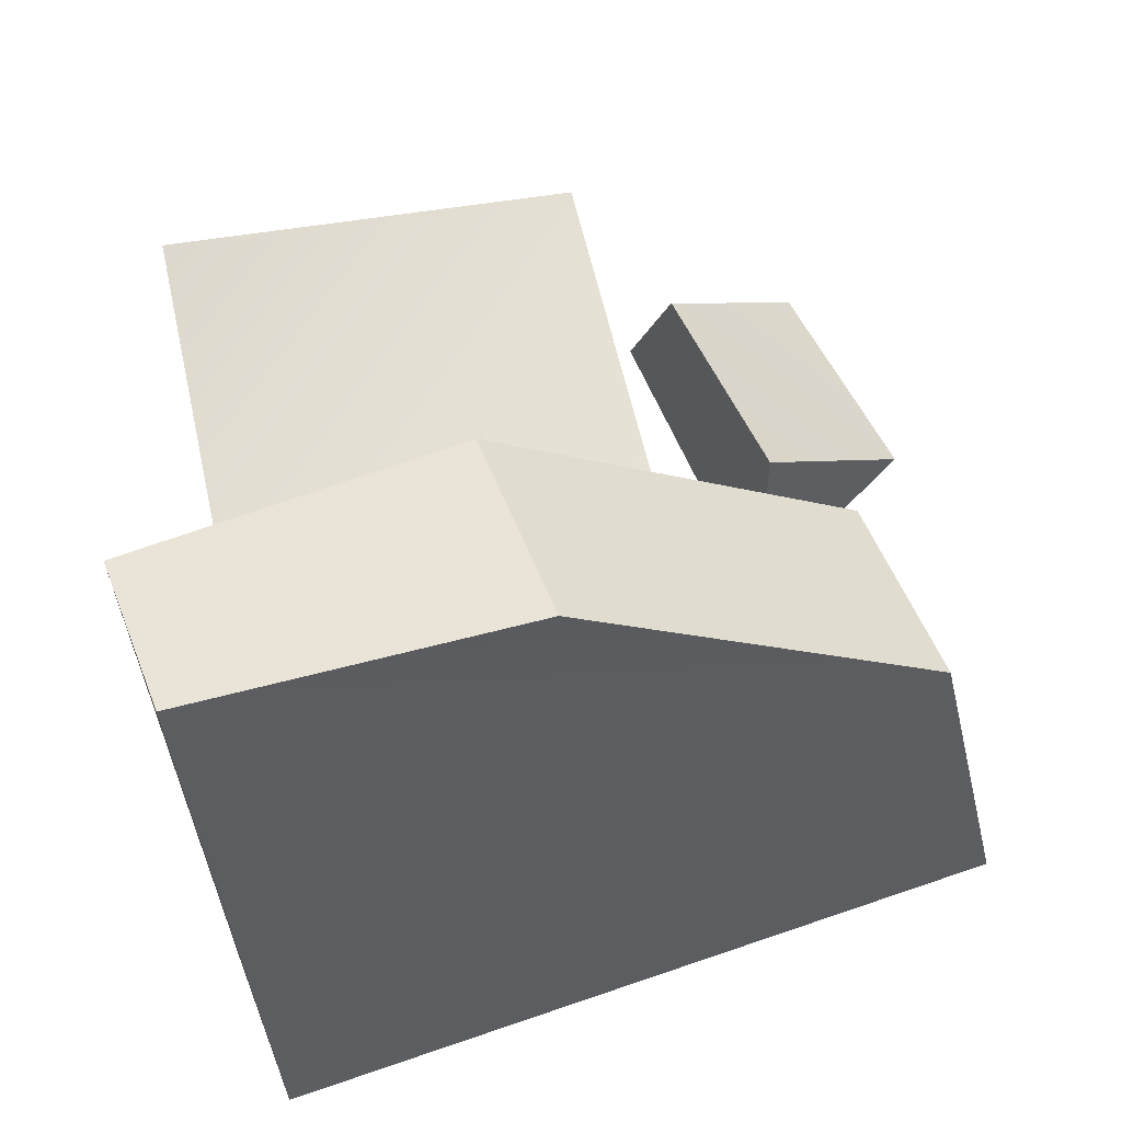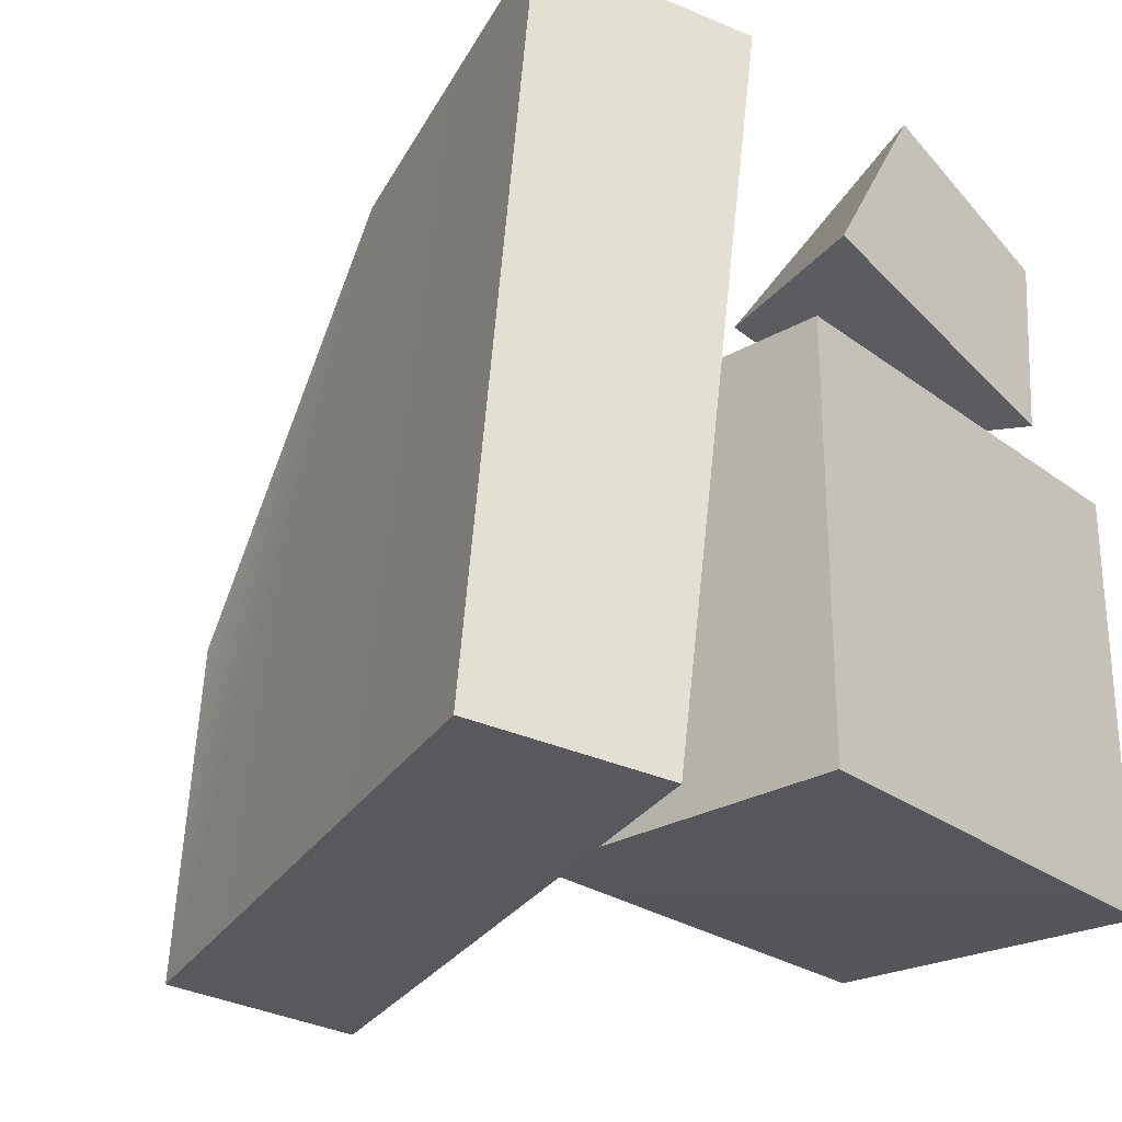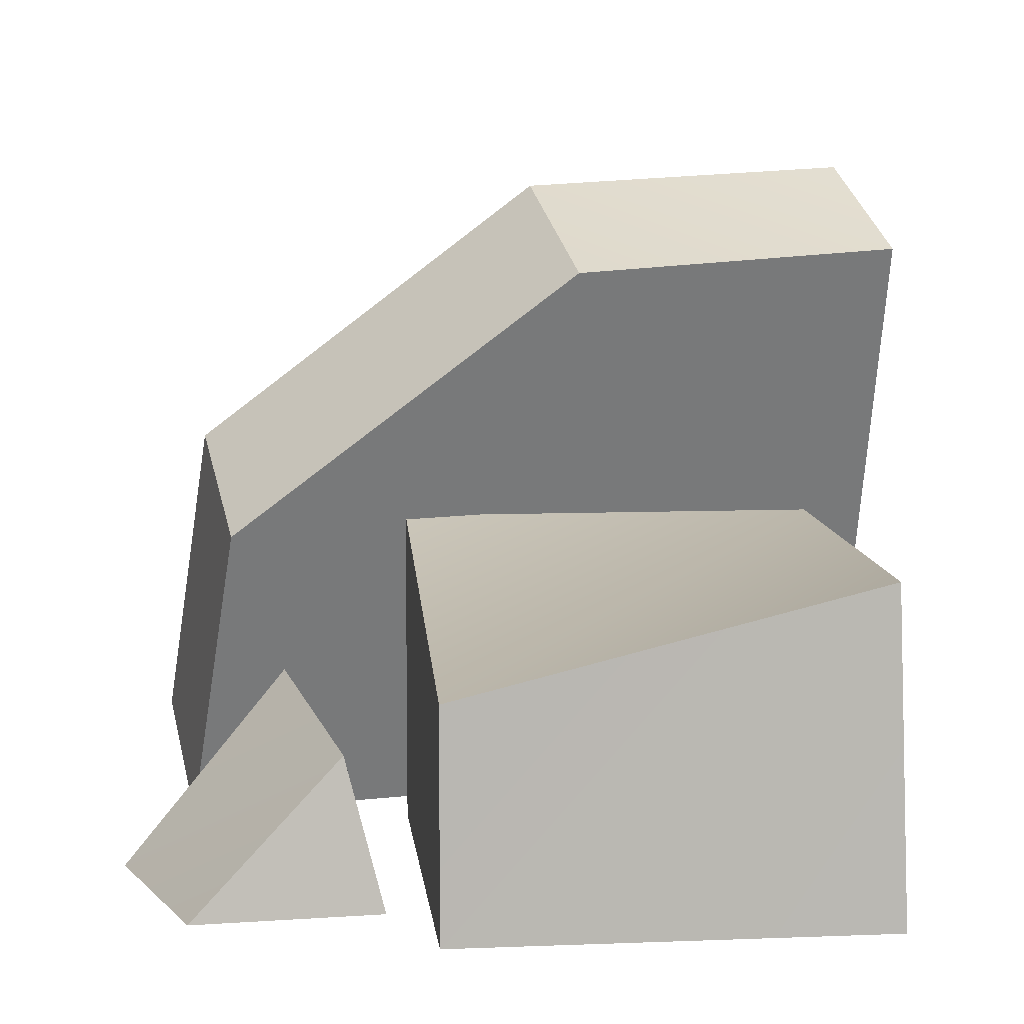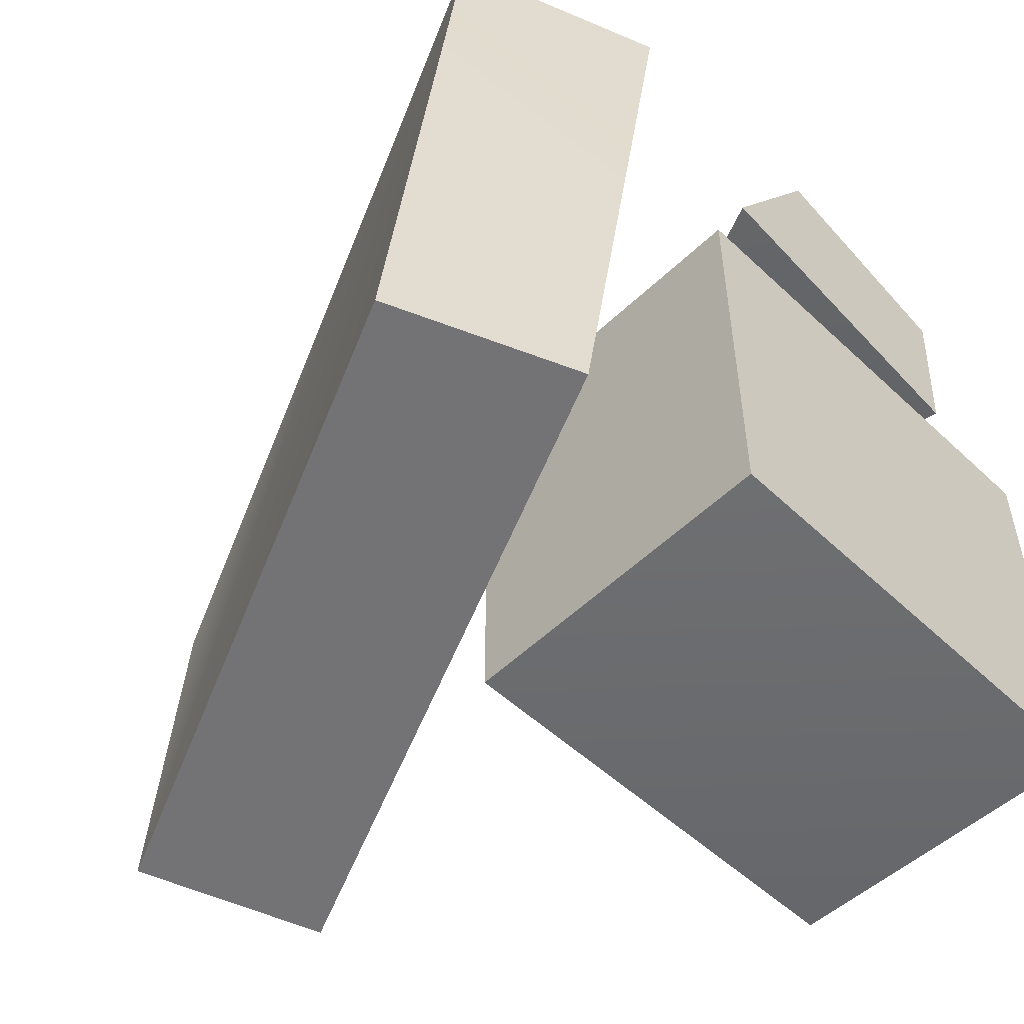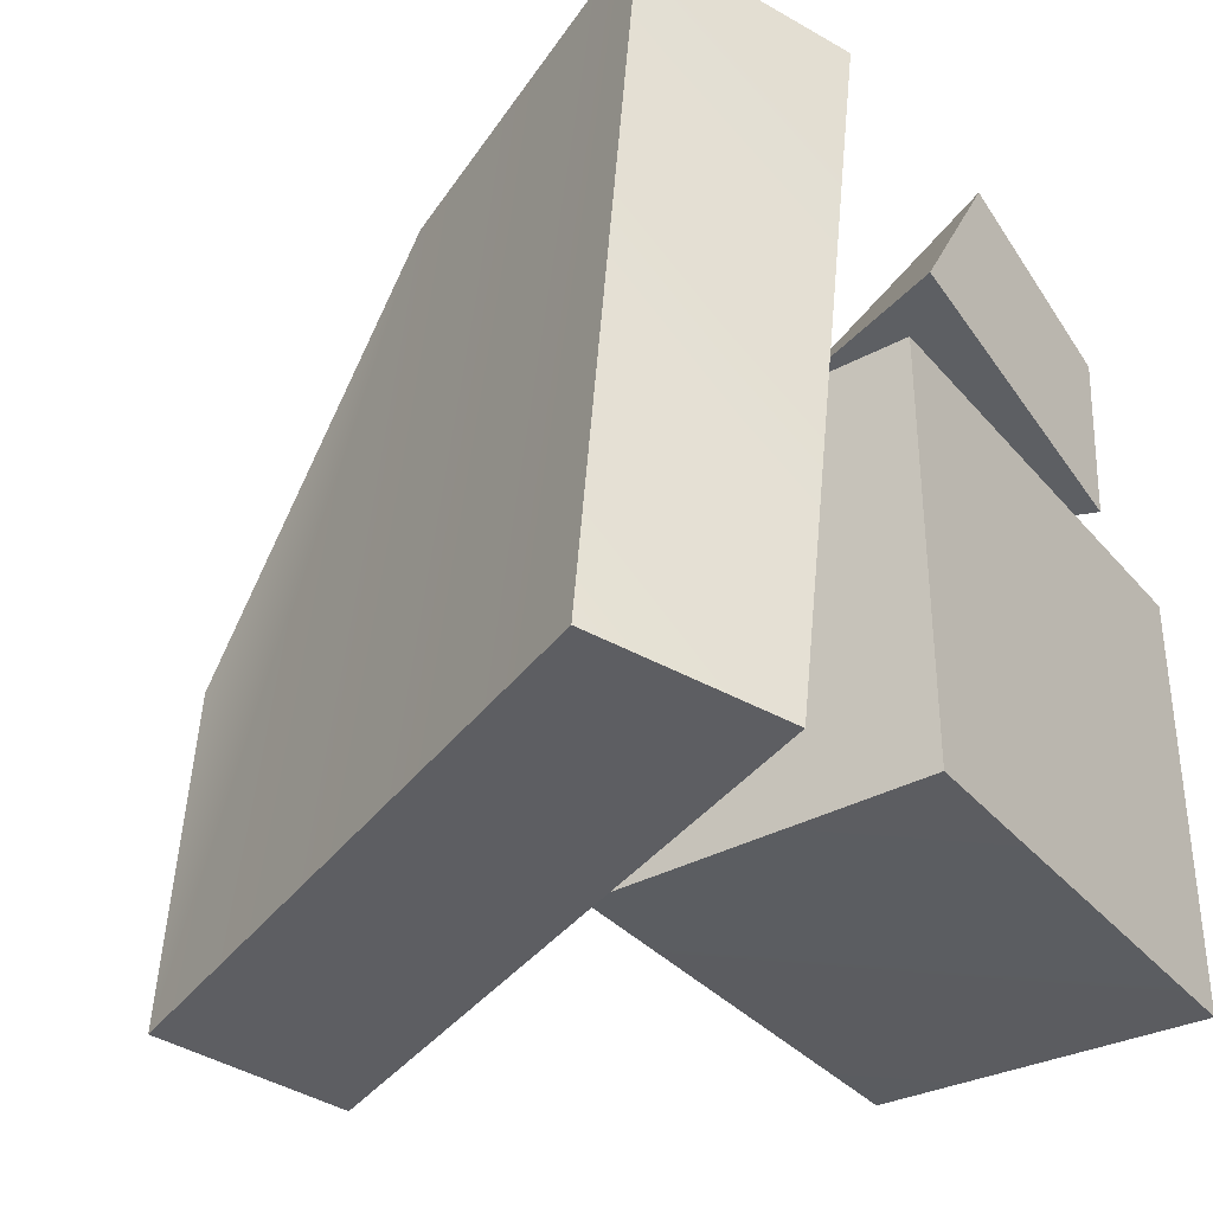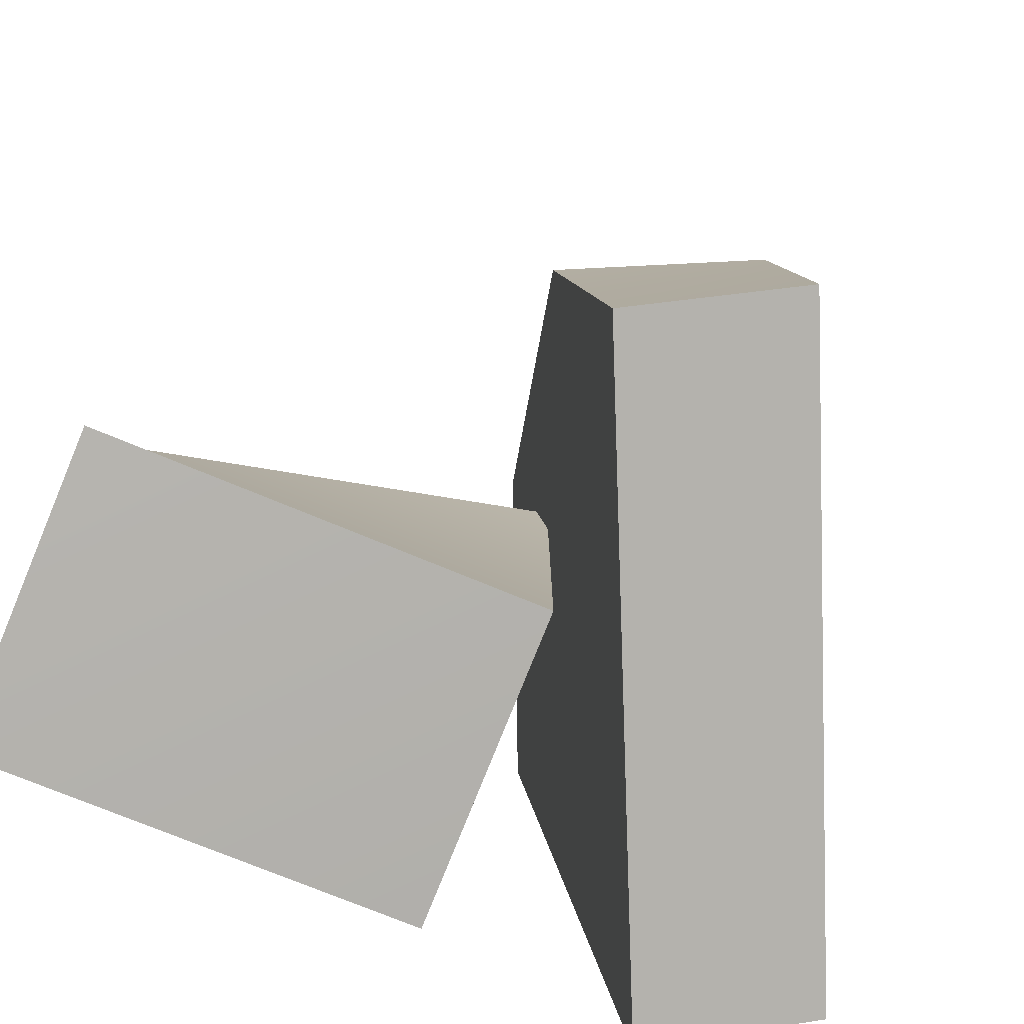
<metadata>
{"format":"obj","ext":"obj","renderer":"f3d","projection":"perspective","resolution":1024,"background":"white","views":[{"elev":74.7,"azim":-103.3,"up":"+Y"},{"elev":-27.6,"azim":-48.7,"up":"+Z"},{"elev":8.4,"azim":84.0,"up":"+Y"},{"elev":-54.6,"azim":-44.9,"up":"+Z"},{"elev":-36.6,"azim":-55.1,"up":"+Z"},{"elev":-78.2,"azim":158.2,"up":"+Z"}]}
</metadata>
<code>
g ww2_brokenbrick
v 0.4845 -0.5006 0.1257
v -0.05651 -0.5006 -0.3839
v -0.05618 -0.5006 0.126
v 0.4842 -0.5006 -0.3843
v 0.4845 -0.2336 0.1257
v -0.05651 -0.1127 -0.3839
v 0.4799 -0.1127 -0.3696
v -0.05618 -0.1127 0.126
v 0.4845 -0.5006 0.1257
v 0.4799 -0.1127 -0.3696
v 0.4842 -0.5006 -0.3843
v 0.4845 -0.2336 0.1257
v 0.4842 -0.5006 -0.3843
v -0.05651 -0.1127 -0.3839
v -0.05651 -0.5006 -0.3839
v 0.4799 -0.1127 -0.3696
v -0.05651 -0.5006 -0.3839
v -0.05618 -0.1127 0.126
v -0.05618 -0.5006 0.126
v -0.05651 -0.1127 -0.3839
v -0.05618 -0.5006 0.126
v 0.4845 -0.2336 0.1257
v 0.4845 -0.5006 0.1257
v -0.05618 -0.1127 0.126
v -0.4104 -0.4245 0.4341
v -0.3063 -0.508 -0.4811
v -0.4936 -0.41 -0.4495
v -0.1823 -0.5248 0.4001
v -0.1823 -0.5248 0.4001
v -0.2453 -0.03011 0.3782
v -0.01724 -0.1304 0.3442
v -0.4104 -0.4245 0.4341
v -0.1823 -0.5248 0.4001
v 0.01563 0.2217 -0.4735
v -0.3063 -0.508 -0.4811
v -0.01724 -0.1304 0.3442
v 0.06359 0.1963 -0.07699
v -0.3063 -0.508 -0.4811
v -0.1736 0.3198 -0.4418
v -0.4936 -0.41 -0.4495
v 0.01563 0.2217 -0.4735
v -0.2453 -0.03011 0.3782
v -0.1736 0.3198 -0.4418
v -0.1645 0.2966 -0.04299
v -0.4104 -0.4245 0.4341
v -0.4936 -0.41 -0.4495
v 0.01563 0.2217 -0.4735
v -0.1645 0.2966 -0.04299
v -0.1736 0.3198 -0.4418
v 0.06359 0.1963 -0.07699
v 0.06359 0.1963 -0.07699
v -0.2453 -0.03011 0.3782
v -0.1645 0.2966 -0.04299
v -0.01724 -0.1304 0.3442
v 0.1348 -0.5 0.4751
v 0.3578 -0.5 0.176
v 0.001415 -0.5 0.2555
v 0.3754 -0.5 0.3957
v 0.1348 -0.5 0.4751
v 0.3465 -0.3202 0.2215
v 0.3754 -0.5 0.3957
v 0.1028 -0.2728 0.2823
v 0.3578 -0.5 0.176
v 0.3754 -0.5 0.3957
v 0.3465 -0.3202 0.2215
v 0.3578 -0.5 0.176
v 0.1028 -0.2728 0.2823
v 0.001415 -0.5 0.2555
v 0.3465 -0.3202 0.2215
v 0.001415 -0.5 0.2555
v 0.1028 -0.2728 0.2823
v 0.1348 -0.5 0.4751
f 1 3 2
f 2 4 1
f 5 7 6
f 6 8 5
f 9 11 10
f 10 12 9
f 13 15 14
f 14 16 13
f 17 19 18
f 18 20 17
f 21 23 22
f 22 24 21
f 25 27 26
f 26 28 25
f 29 31 30
f 30 32 29
f 33 35 34
f 33 34 36
f 34 37 36
f 38 40 39
f 39 41 38
f 42 44 43
f 45 42 43
f 46 45 43
f 47 49 48
f 48 50 47
f 51 53 52
f 52 54 51
f 55 57 56
f 56 58 55
f 59 61 60
f 60 62 59
f 63 65 64
f 66 68 67
f 67 69 66
f 70 72 71

</code>
